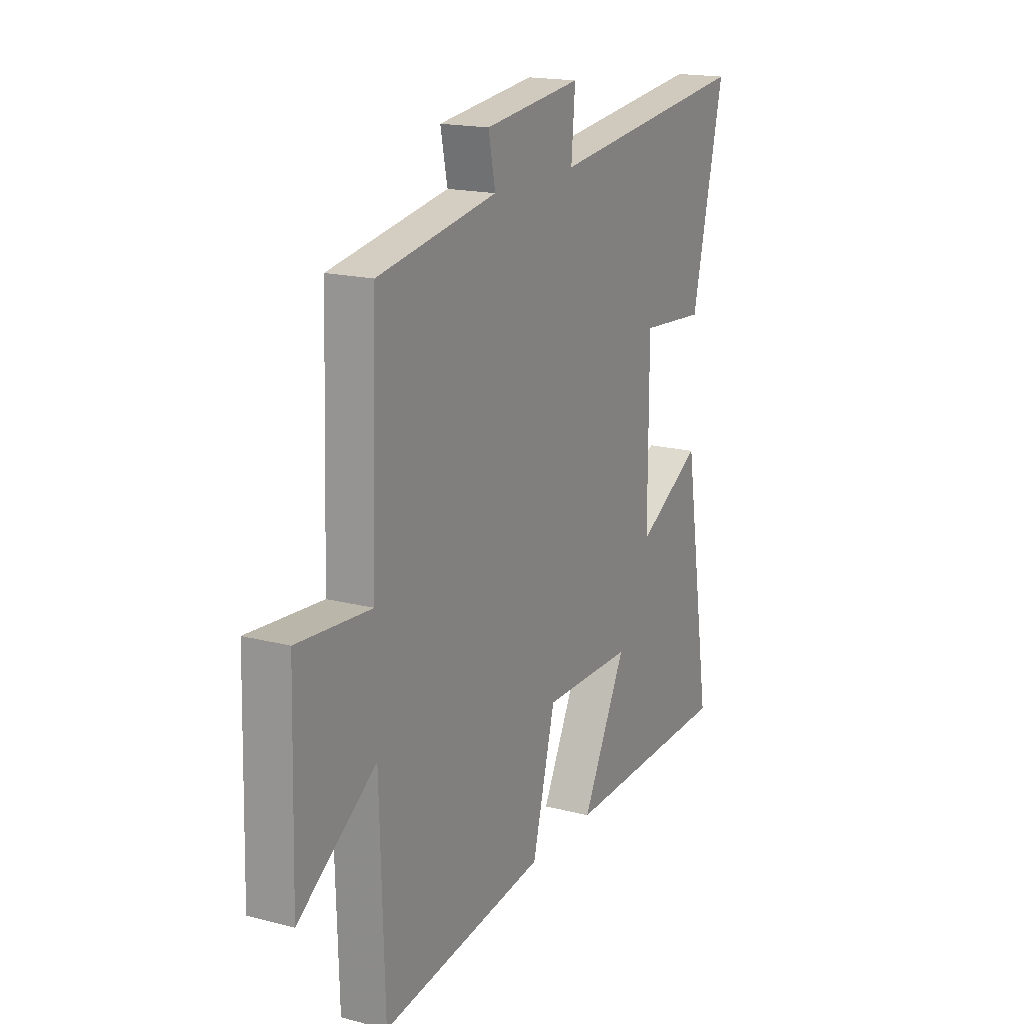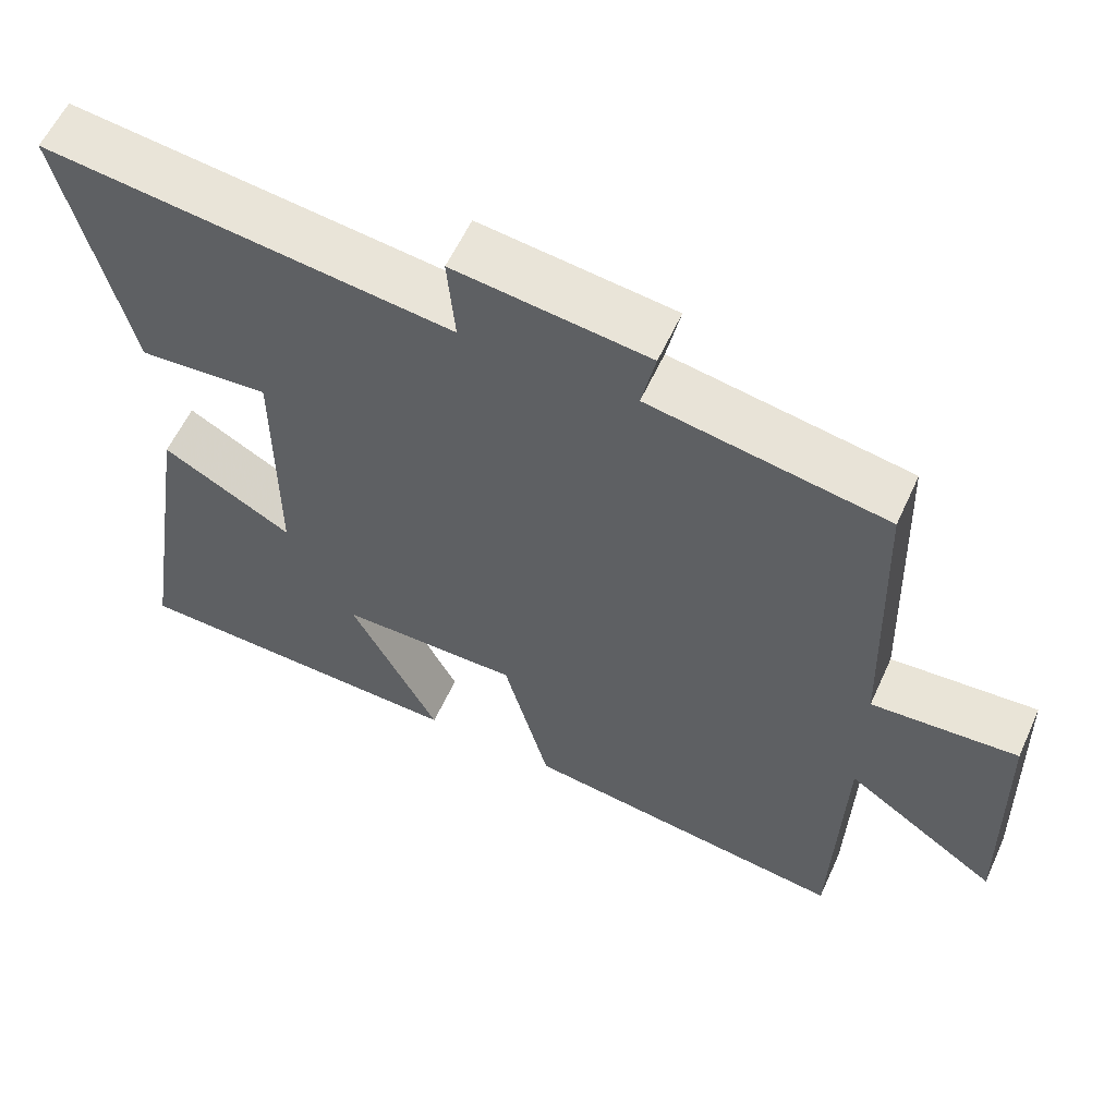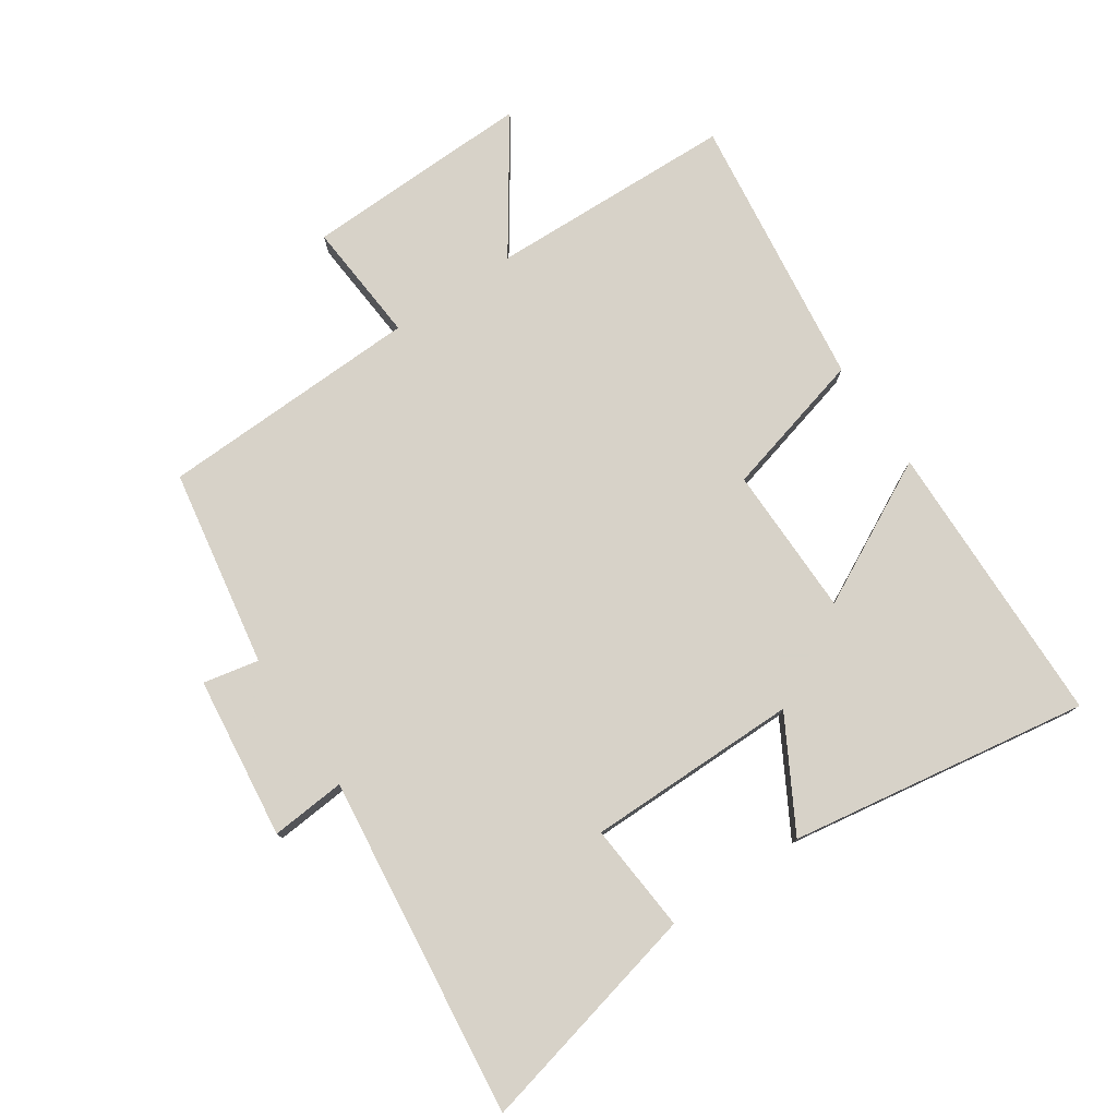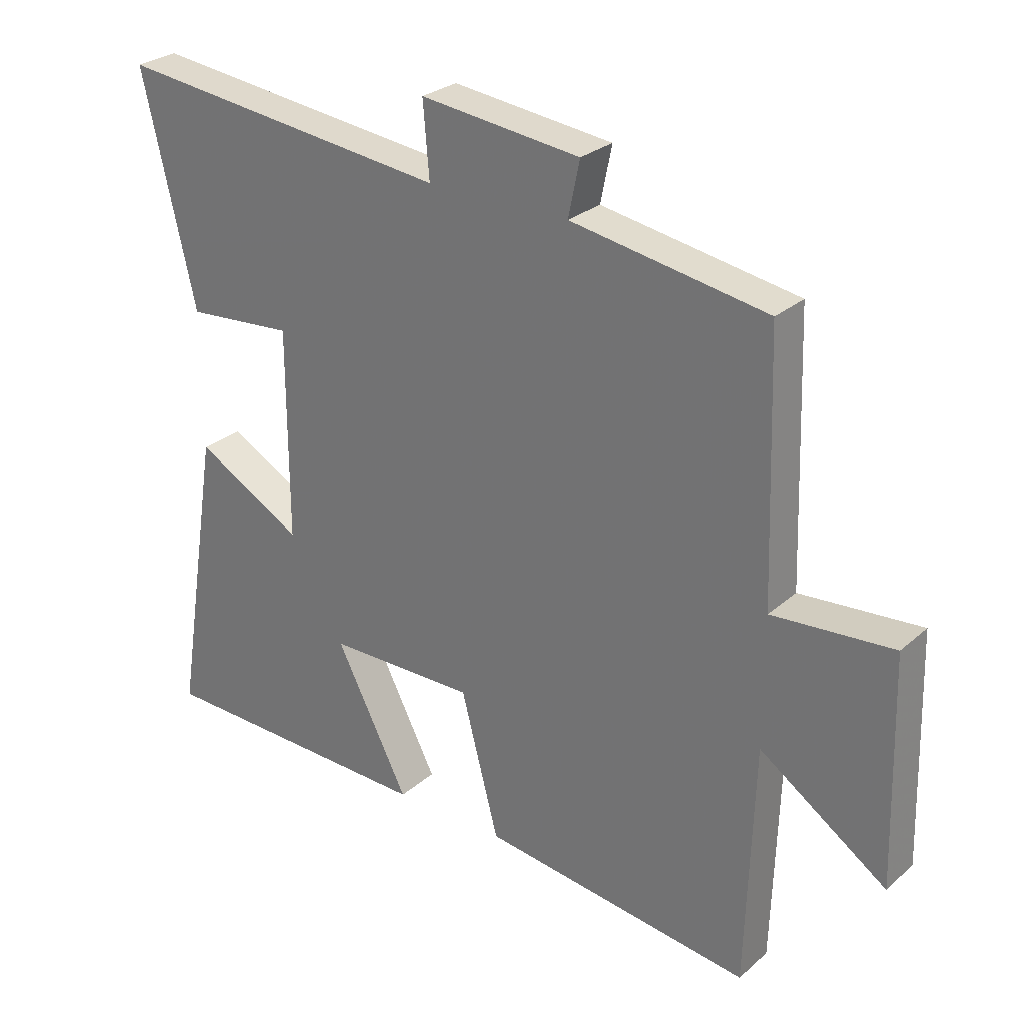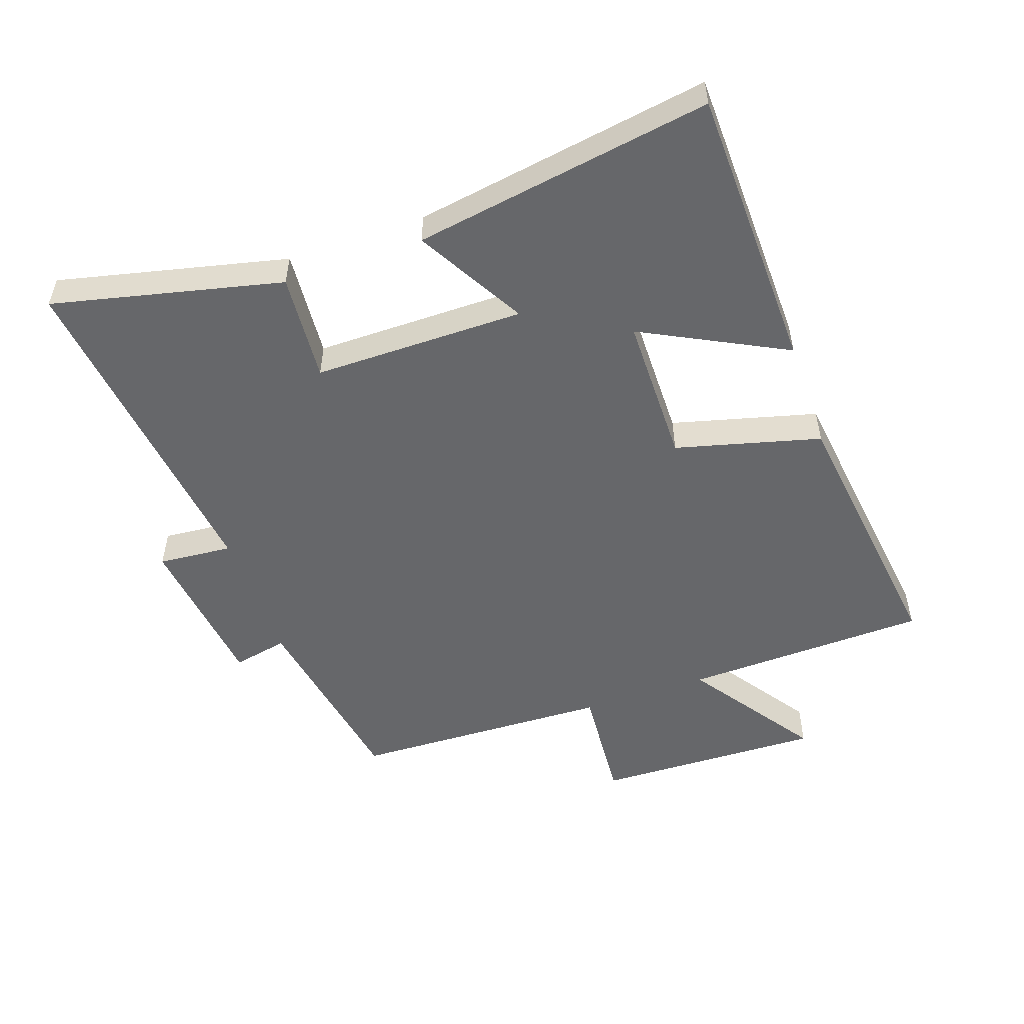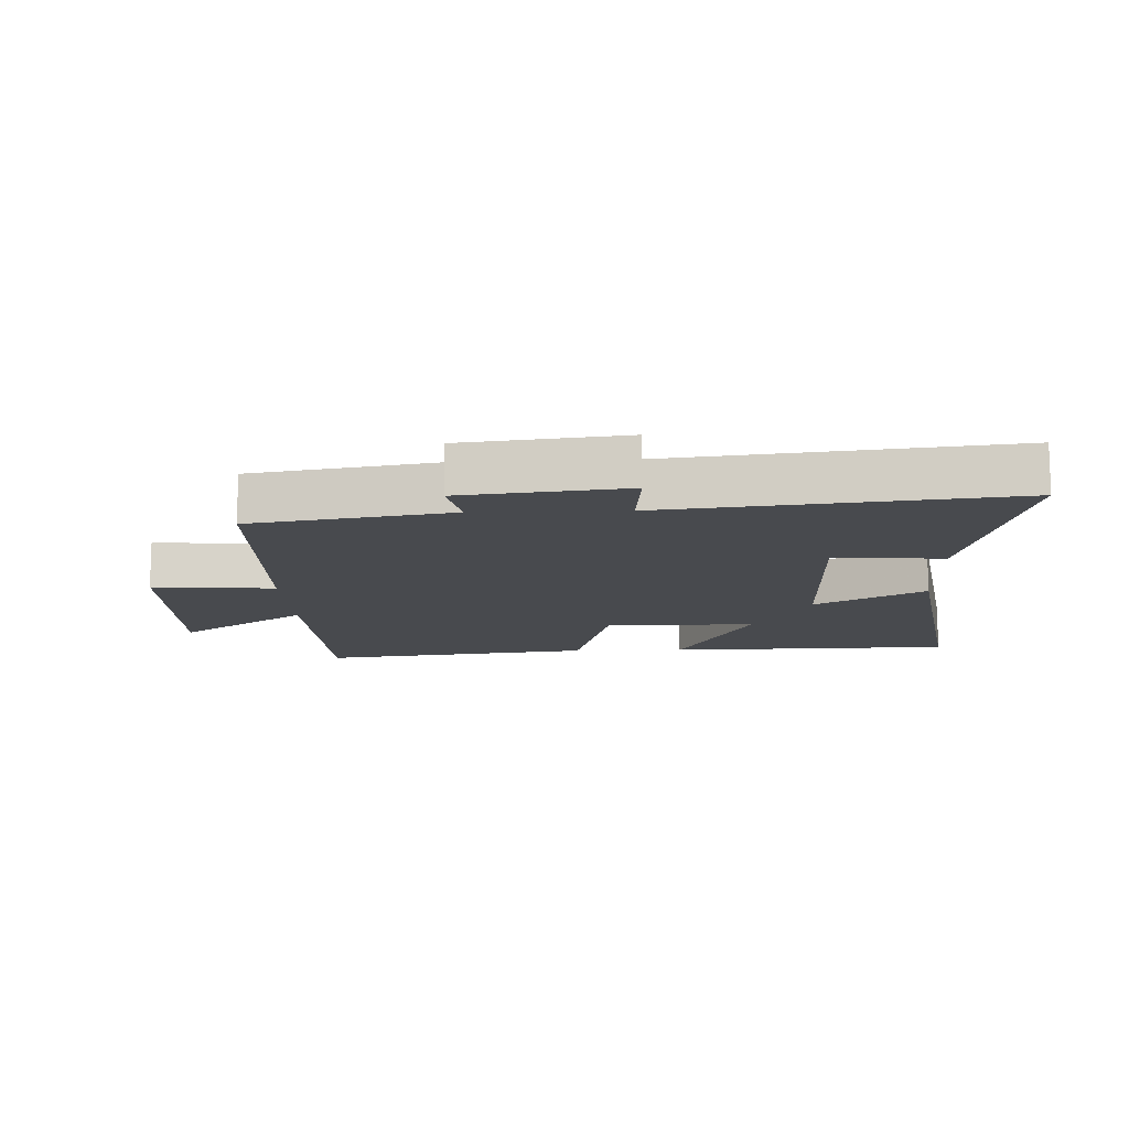
<metadata>
{"format":"obj","ext":"obj","renderer":"f3d","projection":"perspective","resolution":1024,"background":"white","views":[{"elev":17.6,"azim":-62.9,"up":"+Z"},{"elev":58.8,"azim":-155.5,"up":"+Z"},{"elev":77.4,"azim":56.0,"up":"+Y"},{"elev":27.5,"azim":-142.6,"up":"+Z"},{"elev":-52.2,"azim":109.2,"up":"+Y"},{"elev":-12.8,"azim":2.1,"up":"+Y"}]}
</metadata>
<code>
v -0.486 0.07 0.447
v -0.175 0.07 0.5
v -0.193 0.07 0.587
v 0.061 0.07 0.617
v 0.051 0.07 0.5
v 0.584 0.07 0.562
v 0.5 0.07 0.202
v 0.329 0.07 0.216
v 0.329 0.07 -0.116
v 0.5 0.07 -0.02
v 0.575 0.07 -0.489
v 0.124 0.07 -0.5
v 0.24 0.07 -0.274
v 0.004 0.07 -0.272
v -0.056 0.07 -0.5
v -0.488 0.07 -0.556
v -0.5 0.07 -0.17
v -0.702 0.07 -0.309
v -0.692 0.07 0.051
v -0.5 0.07 0.036
v -0.486 0 0.447
v -0.175 0 0.5
v -0.193 0 0.587
v 0.061 0 0.617
v 0.051 0 0.5
v 0.584 0 0.562
v 0.5 0 0.202
v 0.329 0 0.216
v 0.329 0 -0.116
v 0.5 0 -0.02
v 0.575 0 -0.489
v 0.124 0 -0.5
v 0.24 0 -0.274
v 0.004 0 -0.272
v -0.056 0 -0.5
v -0.488 0 -0.556
v -0.5 0 -0.17
v -0.702 0 -0.309
v -0.692 0 0.051
v -0.5 0 0.036
f 17 18 19 20
f 17 20 1 2
f 14 15 16 17
f 13 14 17 2
f 10 11 12 13
f 9 10 13
f 8 9 13 2
f 5 6 7 8
f 5 8 2 3
f 3 4 5
f 40 39 38 37
f 22 21 40 37
f 37 36 35 34
f 22 37 34 33
f 33 32 31 30
f 33 30 29
f 22 33 29 28
f 28 27 26 25
f 23 22 28 25
f 25 24 23
f 1 21 22 2
f 2 22 23 3
f 3 23 24 4
f 4 24 25 5
f 5 25 26 6
f 6 26 27 7
f 7 27 28 8
f 8 28 29 9
f 9 29 30 10
f 10 30 31 11
f 11 31 32 12
f 12 32 33 13
f 13 33 34 14
f 14 34 35 15
f 15 35 36 16
f 16 36 37 17
f 17 37 38 18
f 18 38 39 19
f 19 39 40 20
f 20 40 21 1

</code>
